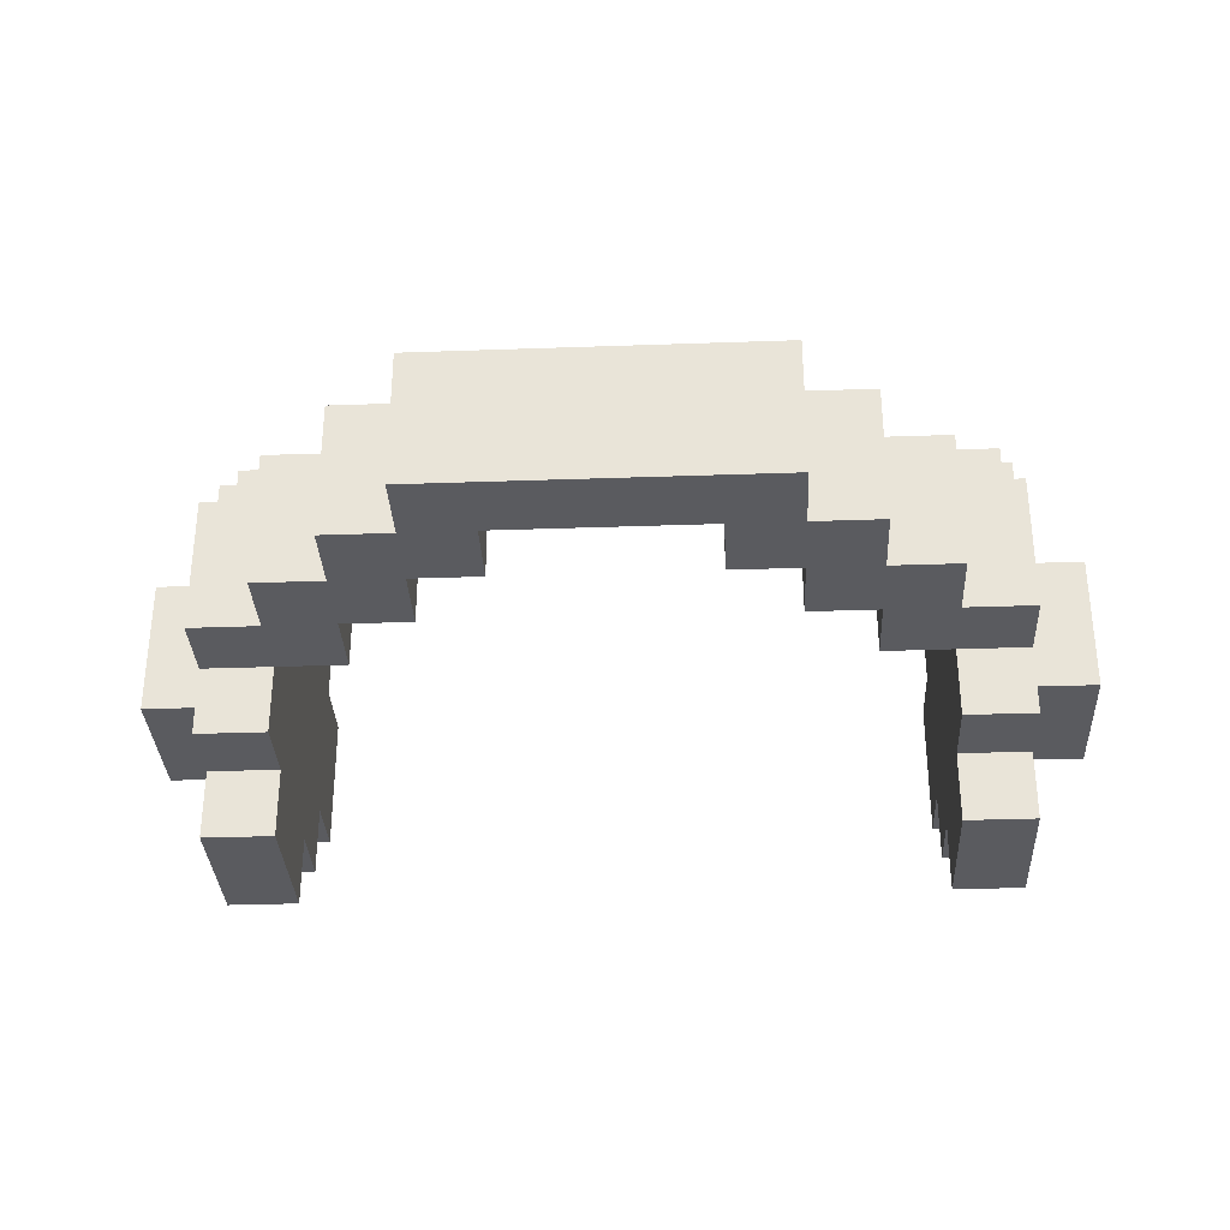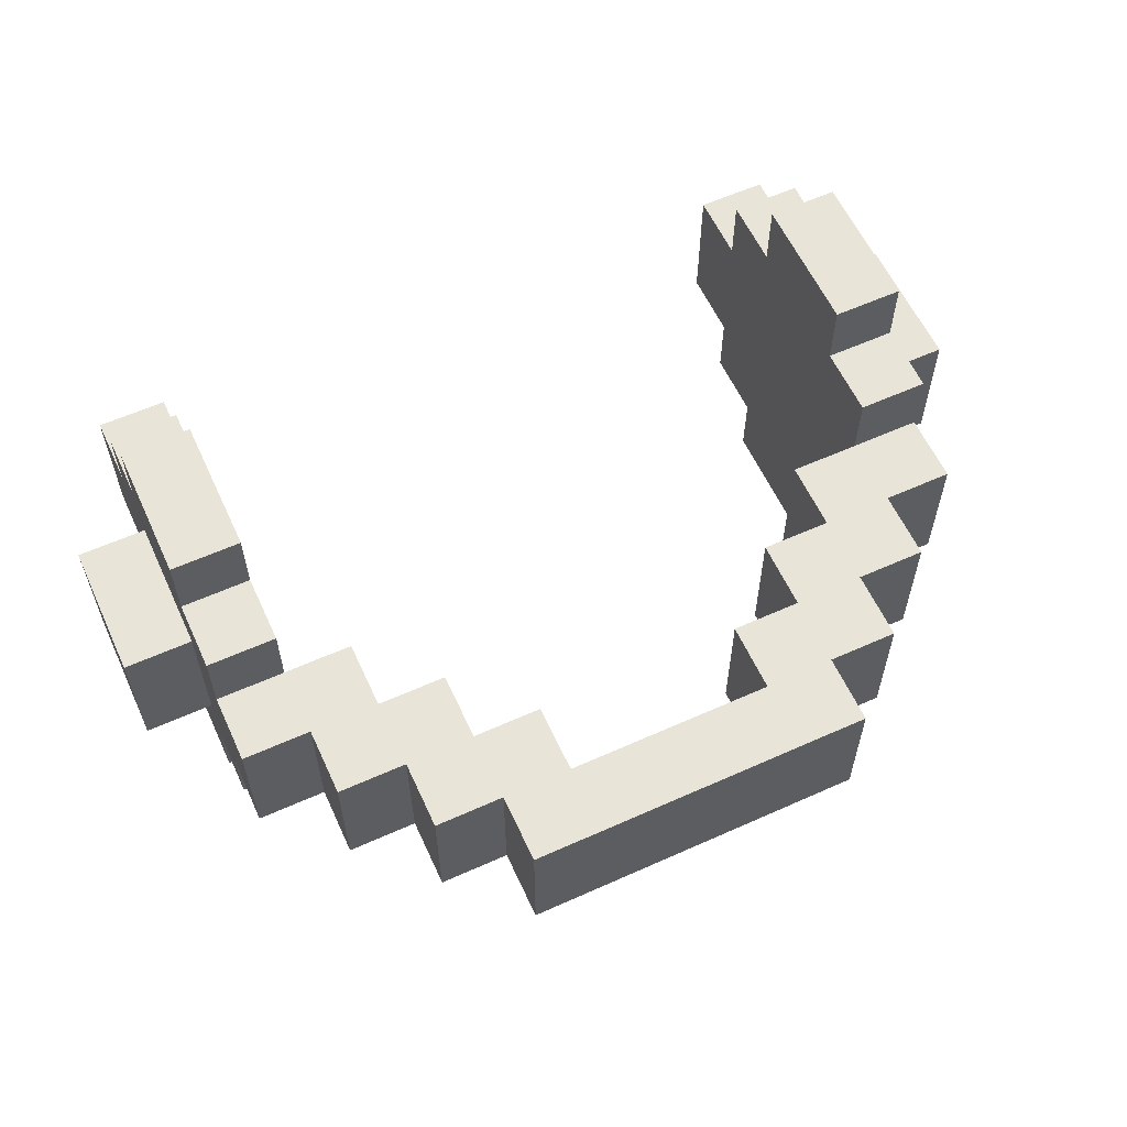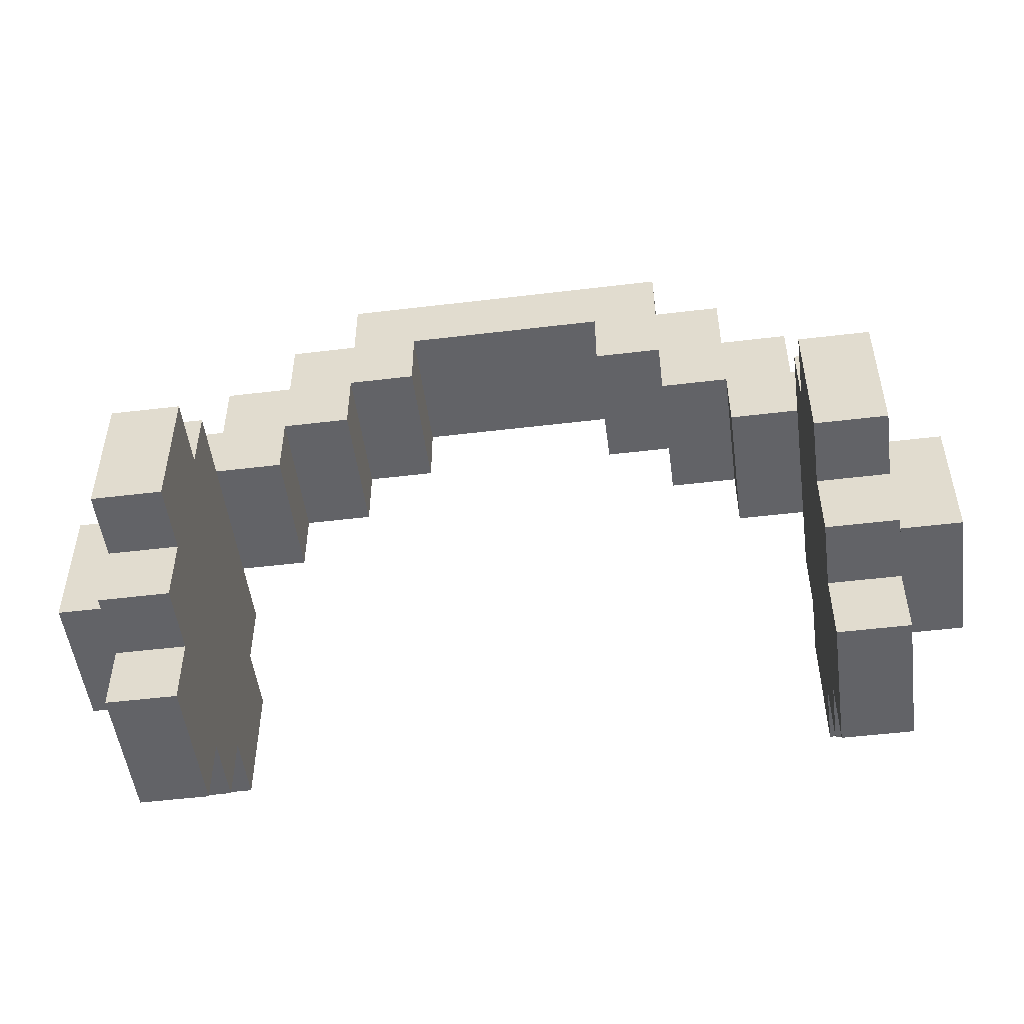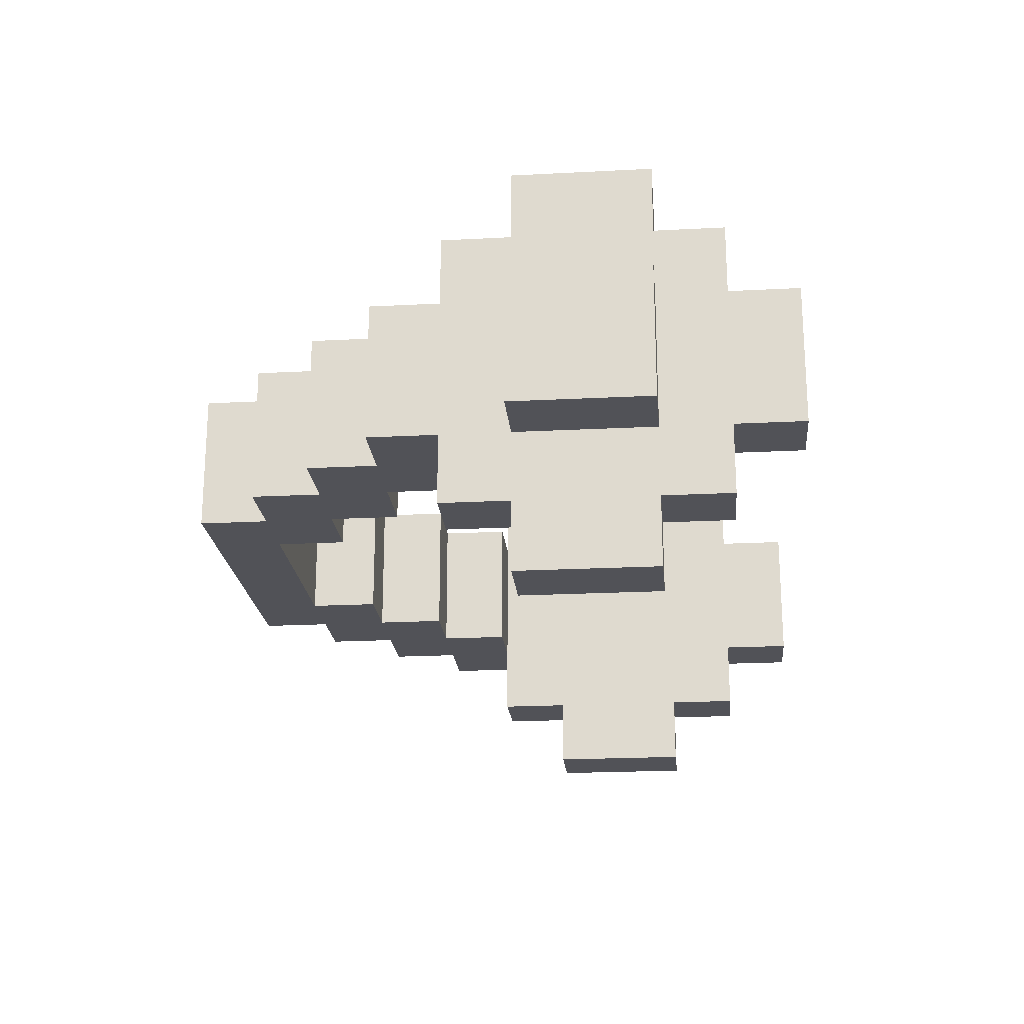
<metadata>
{"format":"obj","ext":"obj","renderer":"f3d","projection":"perspective","resolution":1024,"background":"white","views":[{"elev":-33.0,"azim":-177.2,"up":"+Z"},{"elev":59.8,"azim":155.3,"up":"+Z"},{"elev":-51.0,"azim":-172.5,"up":"+Y"},{"elev":-21.4,"azim":-84.7,"up":"+Z"}]}
</metadata>
<code>
o
v 6.8 2.6 -5.5
v 6.8 2.6 -5.7
v 6.8 2.8 -5.5
v 6.8 2.8 -5.7
v 6.9 2.4 -5.5
v 6.9 2.4 -5.7
v 6.9 2.5 -5.4
v 6.9 2.5 -5.5
v 6.9 2.5 -5.7
v 6.9 2.5 -5.8
v 6.9 2.6 -5.3
v 6.9 2.6 -5.4
v 6.9 2.6 -5.5
v 6.9 2.6 -5.7
v 6.9 2.6 -5.8
v 6.9 2.6 -5.9
v 6.9 2.8 -5.3
v 6.9 2.8 -5.4
v 6.9 2.8 -5.5
v 6.9 2.8 -5.7
v 6.9 2.8 -5.8
v 6.9 2.8 -5.9
v 6.9 2.9 -5.4
v 6.9 2.9 -5.5
v 6.9 2.9 -5.7
v 6.9 2.9 -5.8
v 6.9 3 -5.5
v 6.9 3 -5.7
v 7 3 -5.5
v 7 3 -5.7
v 7 3.1 -5.5
v 7 3.1 -5.7
v 7.1 3.1 -5.5
v 7.1 3.1 -5.7
v 7.1 3.2 -5.5
v 7.1 3.2 -5.7
v 7.2 3.2 -5.5
v 7.2 3.2 -5.7
v 7.2 3.3 -5.5
v 7.2 3.3 -5.7
v 7.6 3.1 -5.5
v 7.6 3.1 -5.7
v 7.6 3.2 -5.5
v 7.6 3.2 -5.7
v 7.7 3 -5.5
v 7.7 3 -5.7
v 7.7 3.1 -5.5
v 7.7 3.1 -5.7
v 7.8 2.9 -5.5
v 7.8 2.9 -5.7
v 7.8 3 -5.5
v 7.8 3 -5.7
v 7.9 2.4 -5.5
v 7.9 2.4 -5.7
v 7.9 2.5 -5.4
v 7.9 2.5 -5.5
v 7.9 2.5 -5.7
v 7.9 2.5 -5.8
v 7.9 2.6 -5.3
v 7.9 2.6 -5.4
v 7.9 2.6 -5.8
v 7.9 2.6 -5.9
v 7.9 2.8 -5.3
v 7.9 2.8 -5.4
v 7.9 2.8 -5.8
v 7.9 2.8 -5.9
v 7.9 2.9 -5.4
v 7.9 2.9 -5.5
v 7.9 2.9 -5.7
v 7.9 2.9 -5.8
v 7 2.4 -5.5
v 7 2.4 -5.7
v 7 2.5 -5.4
v 7 2.5 -5.5
v 7 2.5 -5.7
v 7 2.5 -5.8
v 7 2.6 -5.3
v 7 2.6 -5.4
v 7 2.6 -5.8
v 7 2.6 -5.9
v 7 2.8 -5.3
v 7 2.8 -5.4
v 7 2.8 -5.8
v 7 2.8 -5.9
v 7 2.9 -5.4
v 7 2.9 -5.5
v 7 2.9 -5.7
v 7 2.9 -5.8
v 7.1 2.9 -5.5
v 7.1 2.9 -5.7
v 7.1 3 -5.5
v 7.1 3 -5.7
v 7.2 3 -5.5
v 7.2 3 -5.7
v 7.2 3.1 -5.5
v 7.2 3.1 -5.7
v 7.3 3.1 -5.5
v 7.3 3.1 -5.7
v 7.3 3.2 -5.5
v 7.3 3.2 -5.7
v 7.7 3.2 -5.5
v 7.7 3.2 -5.7
v 7.7 3.3 -5.5
v 7.7 3.3 -5.7
v 7.8 3.1 -5.5
v 7.8 3.1 -5.7
v 7.8 3.2 -5.5
v 7.8 3.2 -5.7
v 7.9 3 -5.5
v 7.9 3 -5.7
v 7.9 3.1 -5.5
v 7.9 3.1 -5.7
v 8 2.4 -5.5
v 8 2.4 -5.7
v 8 2.5 -5.4
v 8 2.5 -5.5
v 8 2.5 -5.7
v 8 2.5 -5.8
v 8 2.6 -5.3
v 8 2.6 -5.4
v 8 2.6 -5.5
v 8 2.6 -5.7
v 8 2.6 -5.8
v 8 2.6 -5.9
v 8 2.8 -5.3
v 8 2.8 -5.4
v 8 2.8 -5.5
v 8 2.8 -5.7
v 8 2.8 -5.8
v 8 2.8 -5.9
v 8 2.9 -5.4
v 8 2.9 -5.5
v 8 2.9 -5.7
v 8 2.9 -5.8
v 8 3 -5.5
v 8 3 -5.7
v 8.1 2.6 -5.5
v 8.1 2.6 -5.7
v 8.1 2.8 -5.5
v 8.1 2.8 -5.7
v 6.9 2.6 -5.3
v 6.9 2.8 -5.3
v 7 2.6 -5.3
v 7 2.8 -5.3
v 7.9 2.6 -5.3
v 7.9 2.8 -5.3
v 8 2.6 -5.3
v 8 2.8 -5.3
v 6.9 2.5 -5.4
v 6.9 2.6 -5.4
v 6.9 2.8 -5.4
v 6.9 2.9 -5.4
v 7 2.5 -5.4
v 7 2.6 -5.4
v 7 2.8 -5.4
v 7 2.9 -5.4
v 7.9 2.5 -5.4
v 7.9 2.6 -5.4
v 7.9 2.8 -5.4
v 7.9 2.9 -5.4
v 8 2.5 -5.4
v 8 2.6 -5.4
v 8 2.8 -5.4
v 8 2.9 -5.4
v 6.8 2.6 -5.5
v 6.8 2.8 -5.5
v 6.9 2.4 -5.5
v 6.9 2.5 -5.5
v 6.9 2.6 -5.5
v 6.9 2.8 -5.5
v 6.9 2.9 -5.5
v 6.9 3 -5.5
v 7 2.4 -5.5
v 7 2.5 -5.5
v 7 2.9 -5.5
v 7 3 -5.5
v 7 3.1 -5.5
v 7.1 2.9 -5.5
v 7.1 3 -5.5
v 7.1 3.1 -5.5
v 7.1 3.2 -5.5
v 7.2 3 -5.5
v 7.2 3.1 -5.5
v 7.2 3.2 -5.5
v 7.2 3.3 -5.5
v 7.3 3.1 -5.5
v 7.3 3.2 -5.5
v 7.6 3.1 -5.5
v 7.6 3.2 -5.5
v 7.7 3 -5.5
v 7.7 3.1 -5.5
v 7.7 3.2 -5.5
v 7.7 3.3 -5.5
v 7.8 2.9 -5.5
v 7.8 3 -5.5
v 7.8 3.1 -5.5
v 7.8 3.2 -5.5
v 7.9 2.4 -5.5
v 7.9 2.5 -5.5
v 7.9 2.9 -5.5
v 7.9 3 -5.5
v 7.9 3.1 -5.5
v 8 2.4 -5.5
v 8 2.5 -5.5
v 8 2.6 -5.5
v 8 2.8 -5.5
v 8 2.9 -5.5
v 8 3 -5.5
v 8.1 2.6 -5.5
v 8.1 2.8 -5.5
v 6.8 2.6 -5.7
v 6.8 2.8 -5.7
v 6.9 2.4 -5.7
v 6.9 2.5 -5.7
v 6.9 2.6 -5.7
v 6.9 2.8 -5.7
v 6.9 2.9 -5.7
v 6.9 3 -5.7
v 7 2.4 -5.7
v 7 2.5 -5.7
v 7 2.9 -5.7
v 7 3 -5.7
v 7 3.1 -5.7
v 7.1 2.9 -5.7
v 7.1 3 -5.7
v 7.1 3.1 -5.7
v 7.1 3.2 -5.7
v 7.2 3 -5.7
v 7.2 3.1 -5.7
v 7.2 3.2 -5.7
v 7.2 3.3 -5.7
v 7.3 3.1 -5.7
v 7.3 3.2 -5.7
v 7.6 3.1 -5.7
v 7.6 3.2 -5.7
v 7.7 3 -5.7
v 7.7 3.1 -5.7
v 7.7 3.2 -5.7
v 7.7 3.3 -5.7
v 7.8 2.9 -5.7
v 7.8 3 -5.7
v 7.8 3.1 -5.7
v 7.8 3.2 -5.7
v 7.9 2.4 -5.7
v 7.9 2.5 -5.7
v 7.9 2.9 -5.7
v 7.9 3 -5.7
v 7.9 3.1 -5.7
v 8 2.4 -5.7
v 8 2.5 -5.7
v 8 2.6 -5.7
v 8 2.8 -5.7
v 8 2.9 -5.7
v 8 3 -5.7
v 8.1 2.6 -5.7
v 8.1 2.8 -5.7
v 6.9 2.5 -5.8
v 6.9 2.6 -5.8
v 6.9 2.8 -5.8
v 6.9 2.9 -5.8
v 7 2.5 -5.8
v 7 2.6 -5.8
v 7 2.8 -5.8
v 7 2.9 -5.8
v 7.9 2.5 -5.8
v 7.9 2.6 -5.8
v 7.9 2.8 -5.8
v 7.9 2.9 -5.8
v 8 2.5 -5.8
v 8 2.6 -5.8
v 8 2.8 -5.8
v 8 2.9 -5.8
v 6.9 2.6 -5.9
v 6.9 2.8 -5.9
v 7 2.6 -5.9
v 7 2.8 -5.9
v 7.9 2.6 -5.9
v 7.9 2.8 -5.9
v 8 2.6 -5.9
v 8 2.8 -5.9
v 6.9 2.4 -5.5
v 7 2.4 -5.5
v 7.9 2.4 -5.5
v 8 2.4 -5.5
v 6.9 2.4 -5.7
v 7 2.4 -5.7
v 7.9 2.4 -5.7
v 8 2.4 -5.7
v 6.9 2.5 -5.4
v 7 2.5 -5.4
v 7.9 2.5 -5.4
v 8 2.5 -5.4
v 6.9 2.5 -5.5
v 7 2.5 -5.5
v 7.9 2.5 -5.5
v 8 2.5 -5.5
v 6.9 2.5 -5.7
v 7 2.5 -5.7
v 7.9 2.5 -5.7
v 8 2.5 -5.7
v 6.9 2.5 -5.8
v 7 2.5 -5.8
v 7.9 2.5 -5.8
v 8 2.5 -5.8
v 6.9 2.6 -5.3
v 7 2.6 -5.3
v 7.9 2.6 -5.3
v 8 2.6 -5.3
v 6.9 2.6 -5.4
v 7 2.6 -5.4
v 7.9 2.6 -5.4
v 8 2.6 -5.4
v 6.8 2.6 -5.5
v 6.9 2.6 -5.5
v 8 2.6 -5.5
v 8.1 2.6 -5.5
v 6.8 2.6 -5.7
v 6.9 2.6 -5.7
v 8 2.6 -5.7
v 8.1 2.6 -5.7
v 6.9 2.6 -5.8
v 7 2.6 -5.8
v 7.9 2.6 -5.8
v 8 2.6 -5.8
v 6.9 2.6 -5.9
v 7 2.6 -5.9
v 7.9 2.6 -5.9
v 8 2.6 -5.9
v 7 2.9 -5.5
v 7.1 2.9 -5.5
v 7.8 2.9 -5.5
v 7.9 2.9 -5.5
v 7 2.9 -5.7
v 7.1 2.9 -5.7
v 7.8 2.9 -5.7
v 7.9 2.9 -5.7
v 7.1 3 -5.5
v 7.2 3 -5.5
v 7.7 3 -5.5
v 7.8 3 -5.5
v 7.1 3 -5.7
v 7.2 3 -5.7
v 7.7 3 -5.7
v 7.8 3 -5.7
v 7.2 3.1 -5.5
v 7.3 3.1 -5.5
v 7.6 3.1 -5.5
v 7.7 3.1 -5.5
v 7.2 3.1 -5.7
v 7.3 3.1 -5.7
v 7.6 3.1 -5.7
v 7.7 3.1 -5.7
v 7.3 3.2 -5.5
v 7.6 3.2 -5.5
v 7.3 3.2 -5.7
v 7.6 3.2 -5.7
v 6.9 2.8 -5.3
v 7 2.8 -5.3
v 7.9 2.8 -5.3
v 8 2.8 -5.3
v 6.9 2.8 -5.4
v 7 2.8 -5.4
v 7.9 2.8 -5.4
v 8 2.8 -5.4
v 6.8 2.8 -5.5
v 6.9 2.8 -5.5
v 8 2.8 -5.5
v 8.1 2.8 -5.5
v 6.8 2.8 -5.7
v 6.9 2.8 -5.7
v 8 2.8 -5.7
v 8.1 2.8 -5.7
v 6.9 2.8 -5.8
v 7 2.8 -5.8
v 7.9 2.8 -5.8
v 8 2.8 -5.8
v 6.9 2.8 -5.9
v 7 2.8 -5.9
v 7.9 2.8 -5.9
v 8 2.8 -5.9
v 6.9 2.9 -5.4
v 7 2.9 -5.4
v 7.9 2.9 -5.4
v 8 2.9 -5.4
v 6.9 2.9 -5.5
v 7 2.9 -5.5
v 7.9 2.9 -5.5
v 8 2.9 -5.5
v 6.9 2.9 -5.7
v 7 2.9 -5.7
v 7.9 2.9 -5.7
v 8 2.9 -5.7
v 6.9 2.9 -5.8
v 7 2.9 -5.8
v 7.9 2.9 -5.8
v 8 2.9 -5.8
v 6.9 3 -5.5
v 7 3 -5.5
v 7.9 3 -5.5
v 8 3 -5.5
v 6.9 3 -5.7
v 7 3 -5.7
v 7.9 3 -5.7
v 8 3 -5.7
v 7 3.1 -5.5
v 7.1 3.1 -5.5
v 7.8 3.1 -5.5
v 7.9 3.1 -5.5
v 7 3.1 -5.7
v 7.1 3.1 -5.7
v 7.8 3.1 -5.7
v 7.9 3.1 -5.7
v 7.1 3.2 -5.5
v 7.2 3.2 -5.5
v 7.7 3.2 -5.5
v 7.8 3.2 -5.5
v 7.1 3.2 -5.7
v 7.2 3.2 -5.7
v 7.7 3.2 -5.7
v 7.8 3.2 -5.7
v 7.2 3.3 -5.5
v 7.7 3.3 -5.5
v 7.2 3.3 -5.7
v 7.7 3.3 -5.7
f 3 2 1
f 4 2 3
f 8 6 5
f 9 6 8
f 12 8 7
f 12 10 9
f 12 9 8
f 13 10 12
f 14 10 13
f 15 10 14
f 17 12 11
f 17 13 12
f 18 13 17
f 19 13 18
f 20 16 15
f 20 15 14
f 21 16 20
f 22 16 21
f 23 19 18
f 23 21 20
f 23 20 19
f 24 21 23
f 25 21 24
f 26 21 25
f 27 25 24
f 28 25 27
f 31 30 29
f 32 30 31
f 35 34 33
f 36 34 35
f 39 38 37
f 40 38 39
f 43 42 41
f 44 42 43
f 47 46 45
f 48 46 47
f 51 50 49
f 52 50 51
f 56 54 53
f 57 54 56
f 60 56 55
f 60 58 57
f 60 57 56
f 61 58 60
f 63 60 59
f 63 62 61
f 63 61 60
f 64 62 63
f 65 62 64
f 66 62 65
f 67 65 64
f 68 65 67
f 69 65 68
f 70 65 69
f 71 72 74
f 74 72 75
f 73 74 78
f 75 76 78
f 74 75 78
f 78 76 79
f 77 78 81
f 79 80 81
f 78 79 81
f 81 80 82
f 82 80 83
f 83 80 84
f 82 83 85
f 85 83 86
f 86 83 87
f 87 83 88
f 89 90 91
f 91 90 92
f 93 94 95
f 95 94 96
f 97 98 99
f 99 98 100
f 101 102 103
f 103 102 104
f 105 106 107
f 107 106 108
f 109 110 111
f 111 110 112
f 113 114 116
f 116 114 117
f 115 116 120
f 117 118 120
f 116 117 120
f 120 118 121
f 121 118 122
f 122 118 123
f 119 120 125
f 120 121 125
f 125 121 126
f 126 121 127
f 123 124 128
f 122 123 128
f 128 124 129
f 129 124 130
f 126 127 131
f 128 129 131
f 127 128 131
f 131 129 132
f 132 129 133
f 133 129 134
f 132 133 135
f 135 133 136
f 137 138 139
f 139 138 140
f 143 142 141
f 144 142 143
f 147 146 145
f 148 146 147
f 153 150 149
f 154 150 153
f 155 152 151
f 156 152 155
f 161 158 157
f 162 158 161
f 163 160 159
f 164 160 163
f 169 166 165
f 170 166 169
f 173 168 167
f 174 168 173
f 175 172 171
f 176 172 175
f 178 176 175
f 179 177 176
f 179 176 178
f 180 177 179
f 182 180 179
f 183 181 180
f 183 180 182
f 184 181 183
f 186 184 183
f 187 185 184
f 187 184 186
f 189 185 187
f 191 189 188
f 192 185 189
f 192 189 191
f 193 185 192
f 195 191 190
f 196 192 191
f 196 191 195
f 197 192 196
f 200 195 194
f 201 196 195
f 201 195 200
f 202 196 201
f 203 199 198
f 204 199 203
f 207 201 200
f 208 201 207
f 209 206 205
f 210 206 209
f 211 212 215
f 215 212 216
f 213 214 219
f 219 214 220
f 217 218 221
f 221 218 222
f 221 222 224
f 222 223 225
f 224 222 225
f 225 223 226
f 225 226 228
f 226 227 229
f 228 226 229
f 229 227 230
f 229 230 232
f 230 231 233
f 232 230 233
f 233 231 235
f 234 235 237
f 235 231 238
f 237 235 238
f 238 231 239
f 236 237 241
f 237 238 242
f 241 237 242
f 242 238 243
f 240 241 246
f 241 242 247
f 246 241 247
f 247 242 248
f 244 245 249
f 249 245 250
f 246 247 253
f 253 247 254
f 251 252 255
f 255 252 256
f 257 258 261
f 261 258 262
f 259 260 263
f 263 260 264
f 265 266 269
f 269 266 270
f 267 268 271
f 271 268 272
f 273 274 275
f 275 274 276
f 277 278 279
f 279 278 280
f 285 282 281
f 286 282 285
f 287 284 283
f 288 284 287
f 293 290 289
f 294 290 293
f 295 292 291
f 296 292 295
f 301 298 297
f 302 298 301
f 303 300 299
f 304 300 303
f 309 306 305
f 310 306 309
f 311 308 307
f 312 308 311
f 317 314 313
f 318 314 317
f 319 316 315
f 320 316 319
f 325 322 321
f 326 322 325
f 327 324 323
f 328 324 327
f 333 330 329
f 334 330 333
f 335 332 331
f 336 332 335
f 341 338 337
f 342 338 341
f 343 340 339
f 344 340 343
f 349 346 345
f 350 346 349
f 351 348 347
f 352 348 351
f 355 354 353
f 356 354 355
f 357 358 361
f 361 358 362
f 359 360 363
f 363 360 364
f 365 366 369
f 369 366 370
f 367 368 371
f 371 368 372
f 373 374 377
f 377 374 378
f 375 376 379
f 379 376 380
f 381 382 385
f 385 382 386
f 383 384 387
f 387 384 388
f 389 390 393
f 393 390 394
f 391 392 395
f 395 392 396
f 397 398 401
f 401 398 402
f 399 400 403
f 403 400 404
f 405 406 409
f 409 406 410
f 407 408 411
f 411 408 412
f 413 414 417
f 417 414 418
f 415 416 419
f 419 416 420
f 421 422 423
f 423 422 424

</code>
